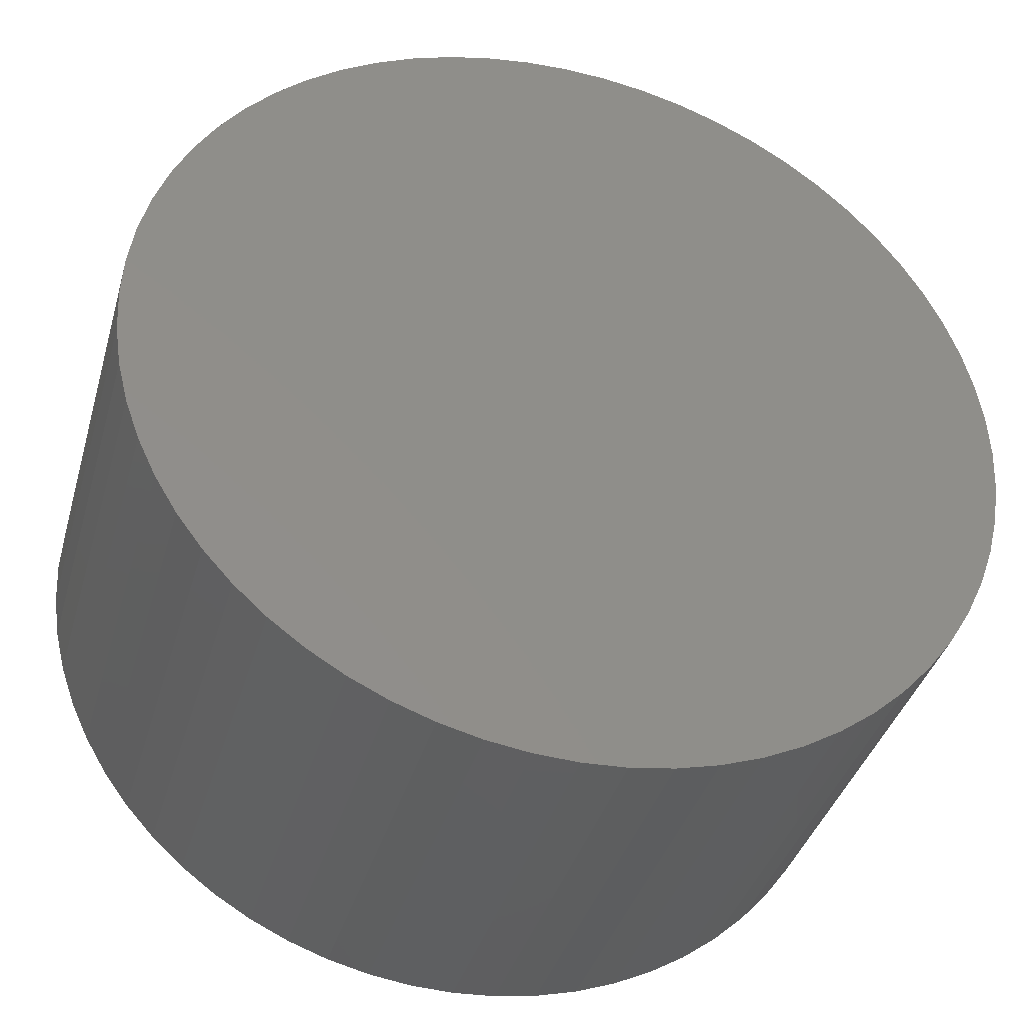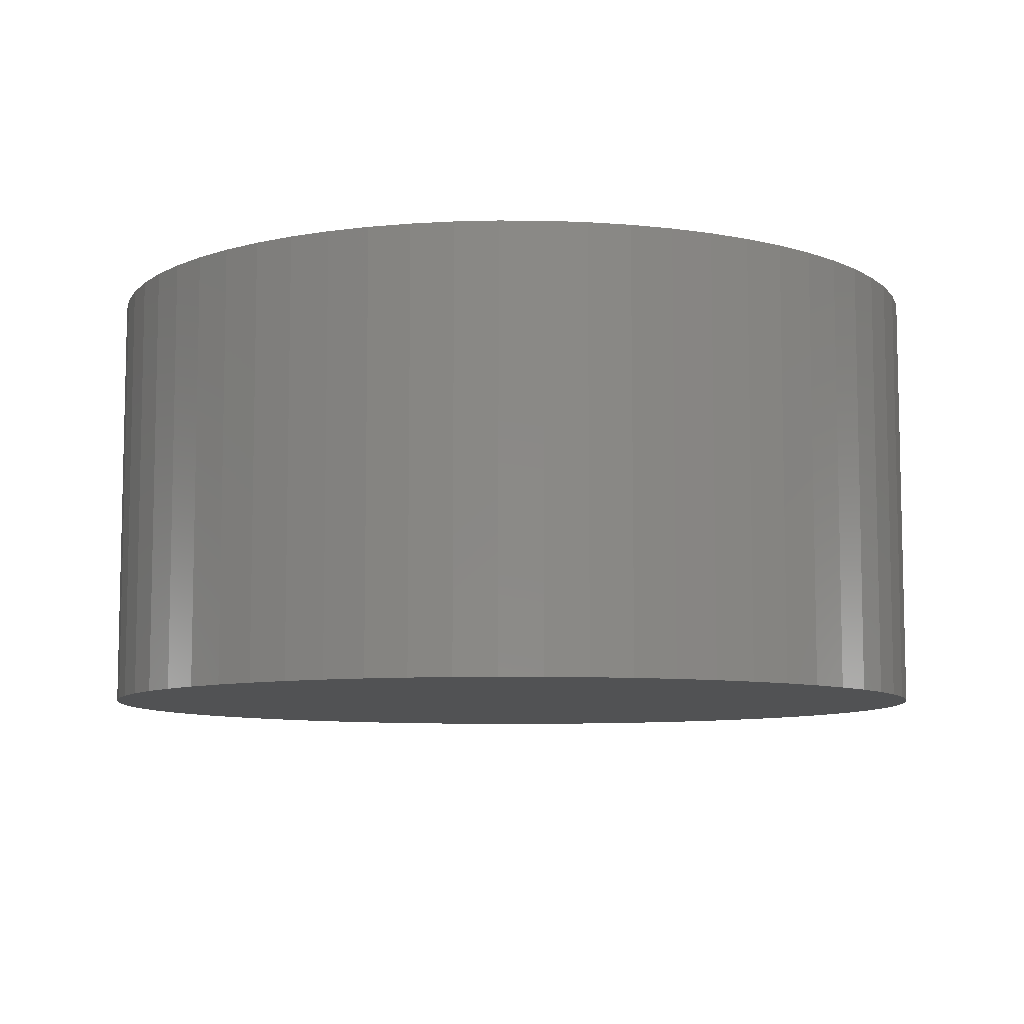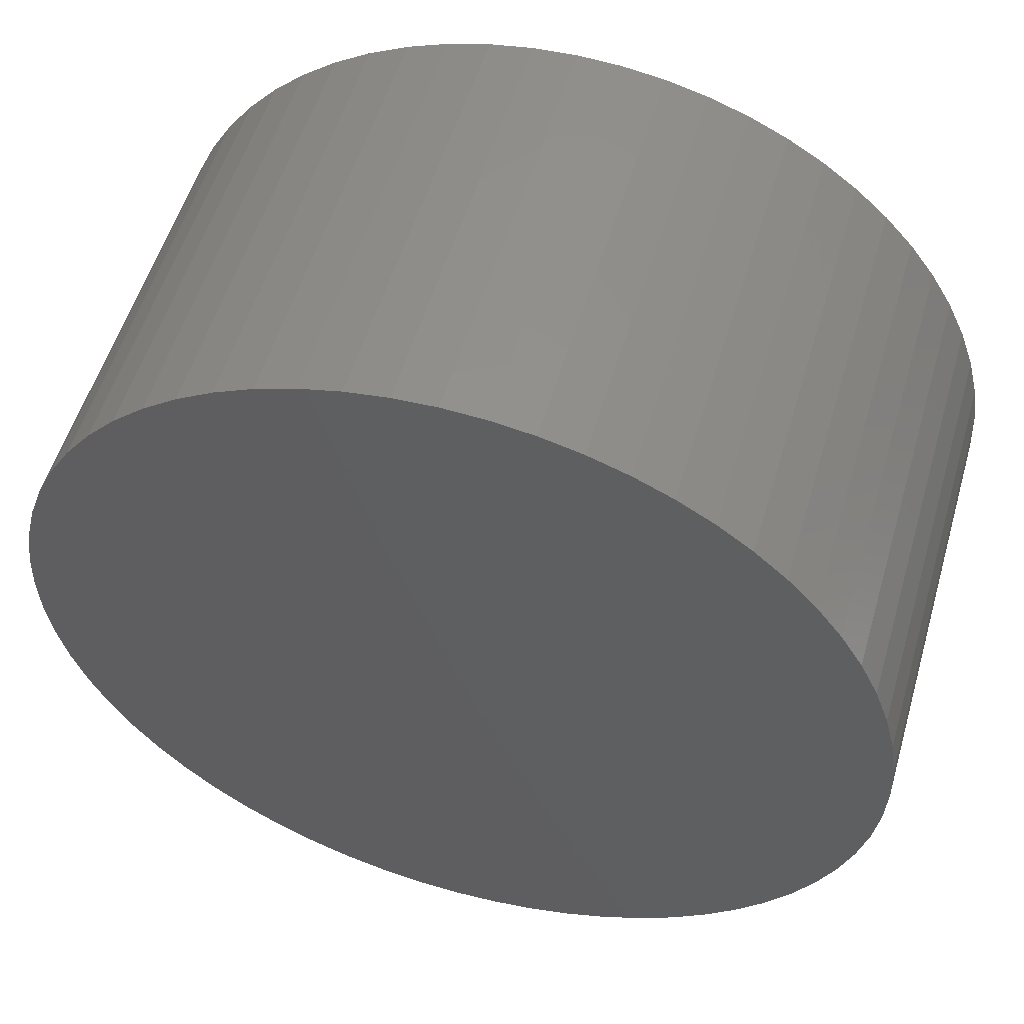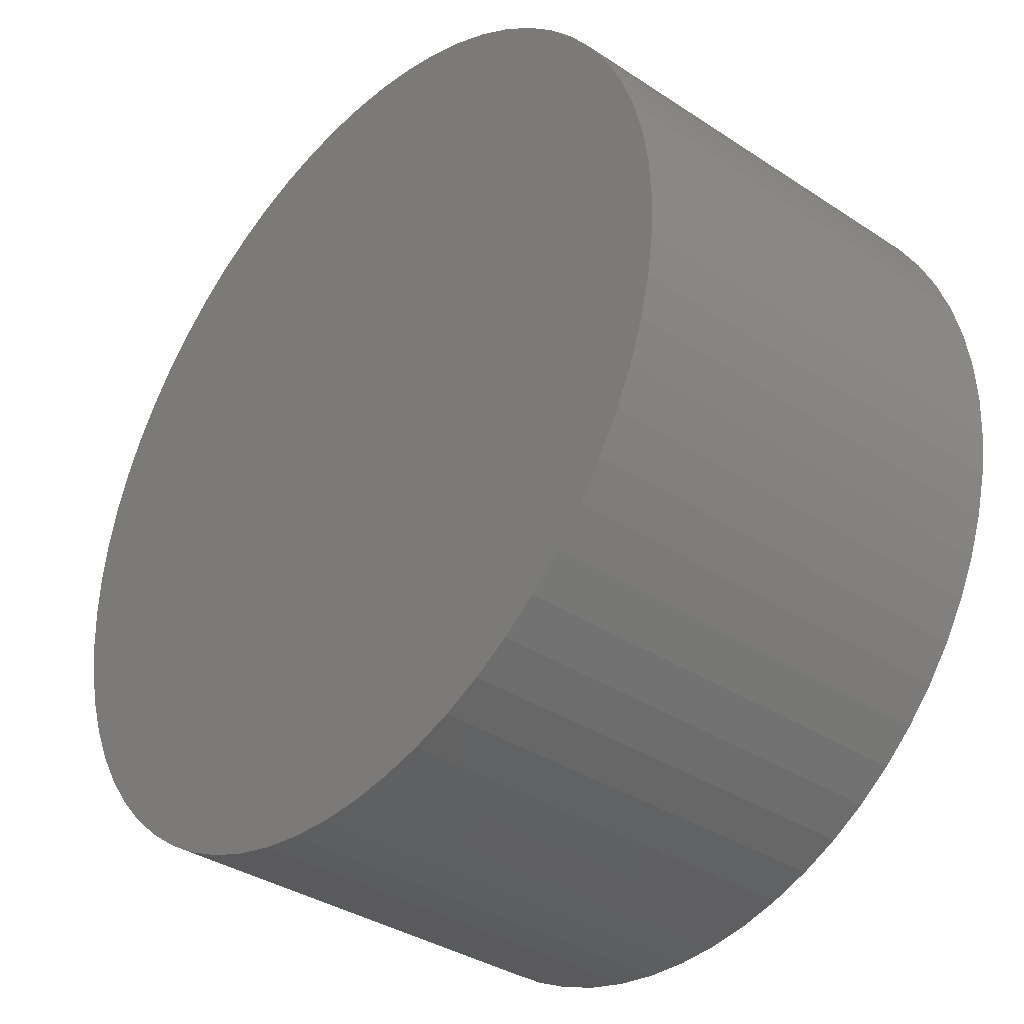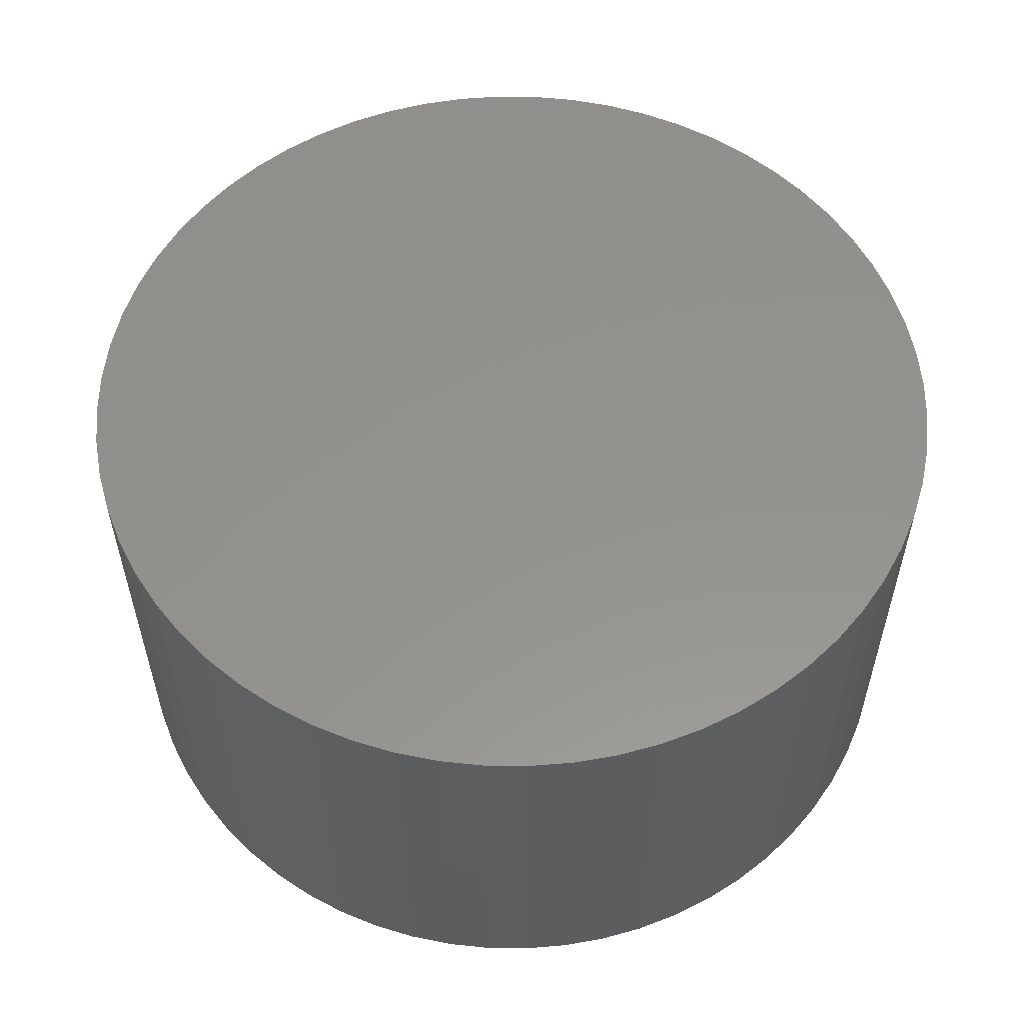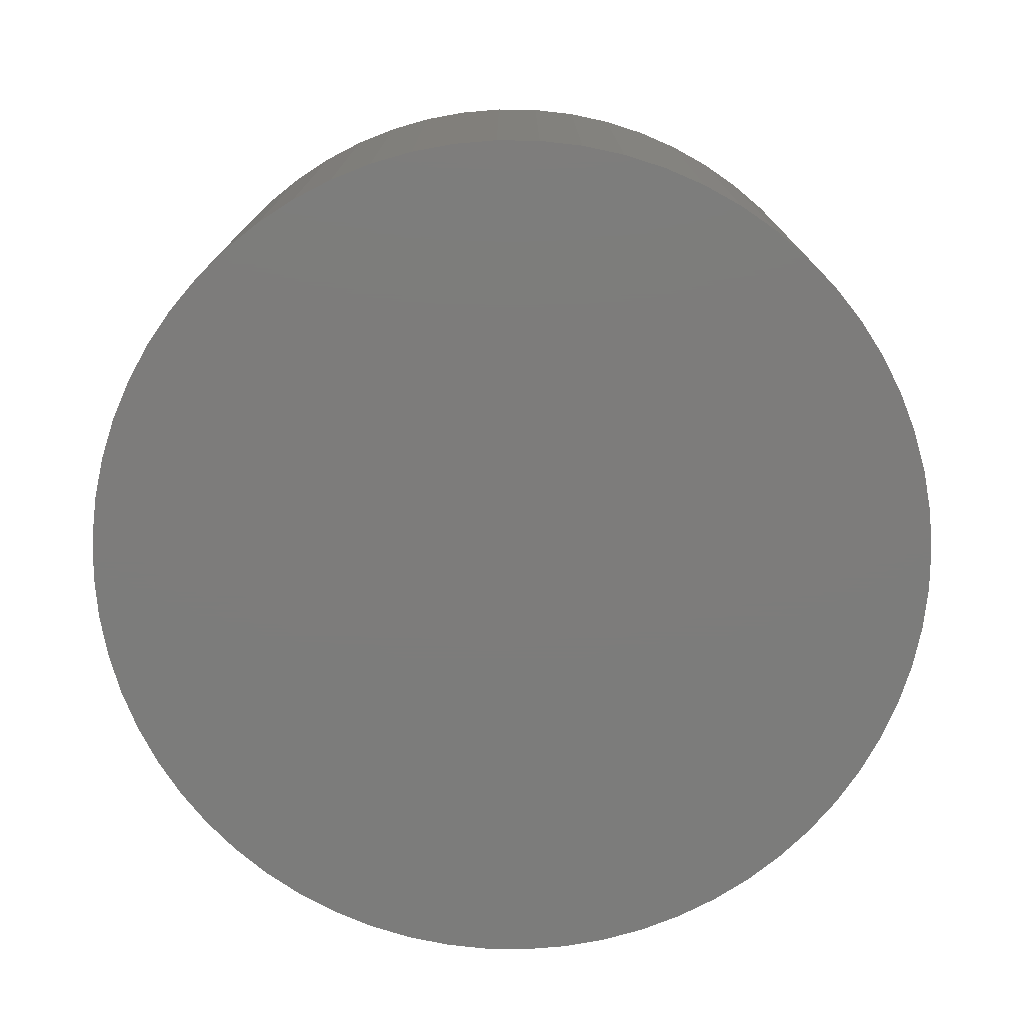
<metadata>
{"format":"stl","ext":"stl","renderer":"f3d","projection":"perspective","resolution":1024,"background":"white","views":[{"elev":-38.2,"azim":164.5,"up":"+Z"},{"elev":-8.3,"azim":7.3,"up":"+Y"},{"elev":54.0,"azim":16.2,"up":"+Z"},{"elev":-35.7,"azim":49.0,"up":"+Z"},{"elev":56.1,"azim":-137.1,"up":"+Y"},{"elev":-75.8,"azim":69.5,"up":"+Y"}]}
</metadata>
<code>
# stl→obj: 128 verts, 252 faces
v -0 1 2
v -0 -1 2
v 0.196 -1 1.99
v 0.196 1 1.99
v 0.3902 -1 1.962
v 0.3902 1 1.962
v 0.5806 -1 1.914
v 0.5806 1 1.914
v 0.7654 -1 1.848
v 0.7654 1 1.848
v 0.9428 -1 1.764
v 0.9428 1 1.764
v 1.111 -1 1.663
v 1.111 1 1.663
v 1.269 -1 1.546
v 1.269 1 1.546
v 1.414 -1 1.414
v 1.414 1 1.414
v 1.546 -1 1.269
v 1.546 1 1.269
v 1.663 -1 1.111
v 1.663 1 1.111
v 1.764 -1 0.9428
v 1.764 1 0.9428
v 1.848 -1 0.7654
v 1.848 1 0.7654
v 1.914 -1 0.5806
v 1.914 1 0.5806
v 1.962 -1 0.3902
v 1.962 1 0.3902
v 1.99 -1 0.196
v 1.99 1 0.196
v 2 -1 0
v 2 1 0
v 1.99 -1 -0.196
v 1.99 1 -0.196
v 1.962 -1 -0.3902
v 1.962 1 -0.3902
v 1.914 -1 -0.5806
v 1.914 1 -0.5806
v 1.848 -1 -0.7654
v 1.848 1 -0.7654
v 1.764 -1 -0.9428
v 1.764 1 -0.9428
v 1.663 -1 -1.111
v 1.663 1 -1.111
v 1.546 -1 -1.269
v 1.546 1 -1.269
v 1.414 -1 -1.414
v 1.414 1 -1.414
v 1.269 -1 -1.546
v 1.269 1 -1.546
v 1.111 -1 -1.663
v 1.111 1 -1.663
v 0.9428 -1 -1.764
v 0.9428 1 -1.764
v 0.7654 -1 -1.848
v 0.7654 1 -1.848
v 0.5806 -1 -1.914
v 0.5806 1 -1.914
v 0.3902 -1 -1.962
v 0.3902 1 -1.962
v 0.196 -1 -1.99
v 0.196 1 -1.99
v -2e-06 -1 -2
v -2e-06 1 -2
v -0.196 -1 -1.99
v -0.196 1 -1.99
v -0.3902 -1 -1.962
v -0.3902 1 -1.962
v -0.5806 -1 -1.914
v -0.5806 1 -1.914
v -0.7654 -1 -1.848
v -0.7654 1 -1.848
v -0.9428 -1 -1.764
v -0.9428 1 -1.764
v -1.111 -1 -1.663
v -1.111 1 -1.663
v -1.269 -1 -1.546
v -1.269 1 -1.546
v -1.414 -1 -1.414
v -1.414 1 -1.414
v -1.546 -1 -1.269
v -1.546 1 -1.269
v -1.663 -1 -1.111
v -1.663 1 -1.111
v -1.764 -1 -0.9428
v -1.764 1 -0.9428
v -1.848 -1 -0.7654
v -1.848 1 -0.7654
v -1.914 -1 -0.5806
v -1.914 1 -0.5806
v -1.962 -1 -0.3902
v -1.962 1 -0.3902
v -1.99 -1 -0.196
v -1.99 1 -0.196
v -2 -1 -0
v -2 1 -0
v -1.99 -1 0.196
v -1.99 1 0.196
v -1.962 -1 0.3902
v -1.962 1 0.3902
v -1.914 -1 0.5806
v -1.914 1 0.5806
v -1.848 -1 0.7654
v -1.848 1 0.7654
v -1.764 -1 0.9428
v -1.764 1 0.9428
v -1.663 -1 1.111
v -1.663 1 1.111
v -1.546 -1 1.269
v -1.546 1 1.269
v -1.414 -1 1.414
v -1.414 1 1.414
v -1.269 -1 1.546
v -1.269 1 1.546
v -1.111 -1 1.663
v -1.111 1 1.663
v -0.9428 -1 1.764
v -0.9428 1 1.764
v -0.7654 -1 1.848
v -0.7654 1 1.848
v -0.5806 -1 1.914
v -0.5806 1 1.914
v -0.3902 -1 1.962
v -0.3902 1 1.962
v -0.196 -1 1.99
v -0.196 1 1.99
f 1 2 3
f 1 3 4
f 4 3 5
f 4 5 6
f 6 5 7
f 6 7 8
f 8 7 9
f 8 9 10
f 10 9 11
f 10 11 12
f 12 11 13
f 12 13 14
f 14 13 15
f 14 15 16
f 16 15 17
f 16 17 18
f 18 17 19
f 18 19 20
f 20 19 21
f 20 21 22
f 22 21 23
f 22 23 24
f 24 23 25
f 24 25 26
f 26 25 27
f 26 27 28
f 28 27 29
f 28 29 30
f 30 29 31
f 30 31 32
f 32 31 33
f 32 33 34
f 34 33 35
f 34 35 36
f 36 35 37
f 36 37 38
f 38 37 39
f 38 39 40
f 40 39 41
f 40 41 42
f 42 41 43
f 42 43 44
f 44 43 45
f 44 45 46
f 46 45 47
f 46 47 48
f 48 47 49
f 48 49 50
f 50 49 51
f 50 51 52
f 52 51 53
f 52 53 54
f 54 53 55
f 54 55 56
f 56 55 57
f 56 57 58
f 58 57 59
f 58 59 60
f 60 59 61
f 60 61 62
f 62 61 63
f 62 63 64
f 64 63 65
f 64 65 66
f 66 65 67
f 66 67 68
f 68 67 69
f 68 69 70
f 70 69 71
f 70 71 72
f 72 71 73
f 72 73 74
f 74 73 75
f 74 75 76
f 76 75 77
f 76 77 78
f 78 77 79
f 78 79 80
f 80 79 81
f 80 81 82
f 82 81 83
f 82 83 84
f 84 83 85
f 84 85 86
f 86 85 87
f 86 87 88
f 88 87 89
f 88 89 90
f 90 89 91
f 90 91 92
f 92 91 93
f 92 93 94
f 94 93 95
f 94 95 96
f 96 95 97
f 96 97 98
f 98 97 99
f 98 99 100
f 100 99 101
f 100 101 102
f 102 101 103
f 102 103 104
f 104 103 105
f 104 105 106
f 106 105 107
f 106 107 108
f 108 107 109
f 108 109 110
f 110 109 111
f 110 111 112
f 112 111 113
f 112 113 114
f 114 113 115
f 114 115 116
f 116 115 117
f 116 117 118
f 118 117 119
f 118 119 120
f 120 119 121
f 120 121 122
f 122 121 123
f 122 123 124
f 124 123 125
f 124 125 126
f 5 3 2
f 2 127 125
f 125 123 121
f 121 119 117
f 117 115 113
f 113 111 109
f 109 107 105
f 105 103 101
f 101 99 97
f 97 95 93
f 93 91 89
f 89 87 85
f 85 83 81
f 81 79 77
f 77 75 73
f 73 71 69
f 69 67 65
f 65 63 61
f 61 59 57
f 57 55 53
f 53 51 49
f 49 47 45
f 45 43 41
f 41 39 37
f 37 35 33
f 33 31 29
f 29 27 25
f 25 23 21
f 21 19 17
f 17 15 13
f 13 11 9
f 9 7 5
f 5 2 125
f 125 121 117
f 117 113 109
f 109 105 101
f 101 97 93
f 93 89 85
f 85 81 77
f 77 73 69
f 69 65 61
f 61 57 53
f 53 49 45
f 45 41 37
f 37 33 29
f 29 25 21
f 21 17 13
f 13 9 5
f 5 125 117
f 117 109 101
f 101 93 85
f 85 77 69
f 69 61 53
f 53 45 37
f 37 29 21
f 21 13 5
f 5 117 101
f 101 85 69
f 69 53 37
f 37 21 5
f 5 101 69
f 69 37 5
f 126 125 127
f 126 127 128
f 128 127 2
f 128 2 1
f 128 1 4
f 4 6 8
f 8 10 12
f 12 14 16
f 16 18 20
f 20 22 24
f 24 26 28
f 28 30 32
f 32 34 36
f 36 38 40
f 40 42 44
f 44 46 48
f 48 50 52
f 52 54 56
f 56 58 60
f 60 62 64
f 64 66 68
f 68 70 72
f 72 74 76
f 76 78 80
f 80 82 84
f 84 86 88
f 88 90 92
f 92 94 96
f 96 98 100
f 100 102 104
f 104 106 108
f 108 110 112
f 112 114 116
f 116 118 120
f 120 122 124
f 124 126 128
f 128 4 8
f 8 12 16
f 16 20 24
f 24 28 32
f 32 36 40
f 40 44 48
f 48 52 56
f 56 60 64
f 64 68 72
f 72 76 80
f 80 84 88
f 88 92 96
f 96 100 104
f 104 108 112
f 112 116 120
f 120 124 128
f 128 8 16
f 16 24 32
f 32 40 48
f 48 56 64
f 64 72 80
f 80 88 96
f 96 104 112
f 112 120 128
f 128 16 32
f 32 48 64
f 64 80 96
f 96 112 128
f 128 32 64
f 64 96 128

</code>
